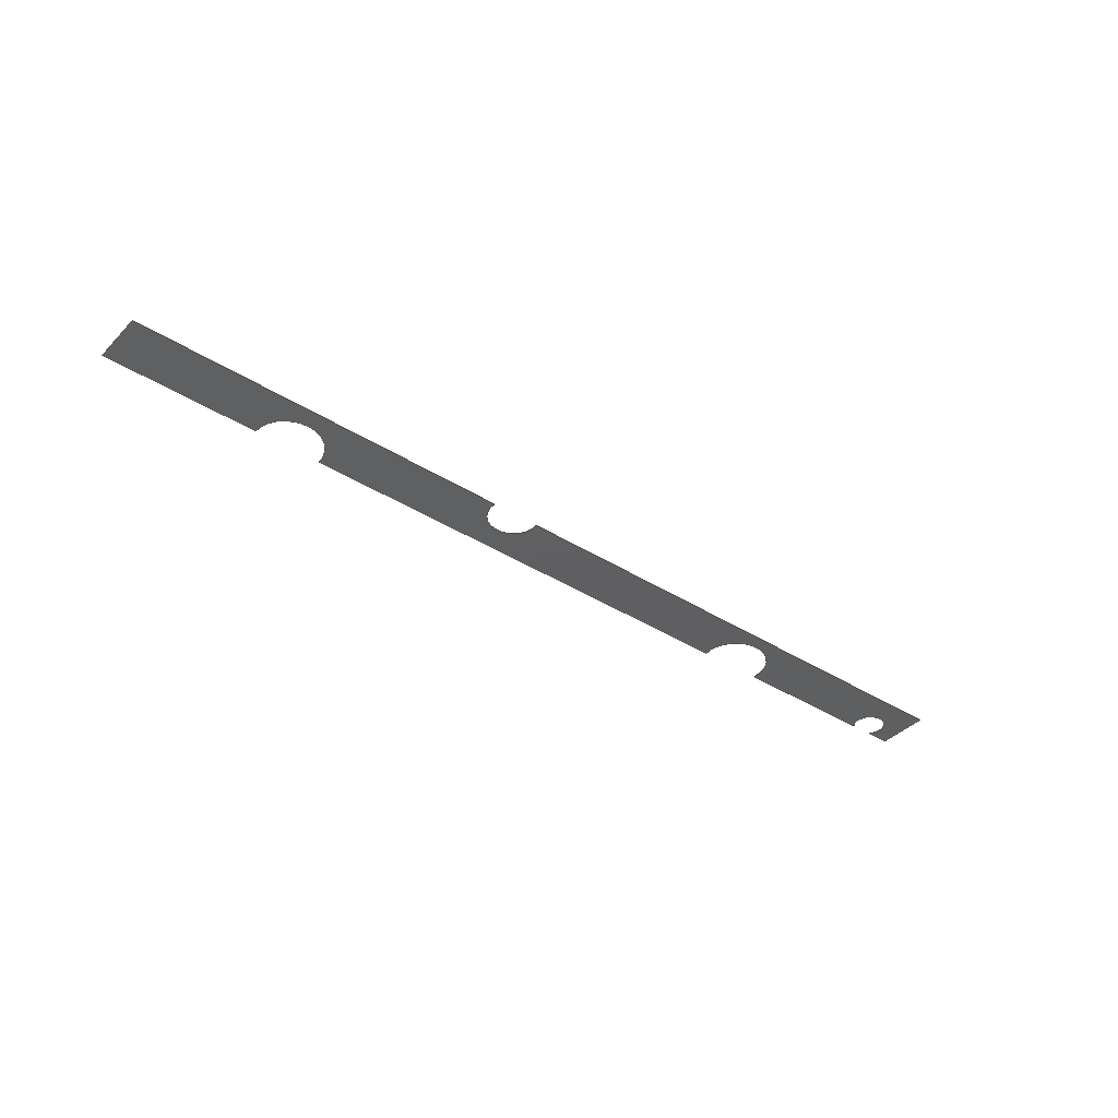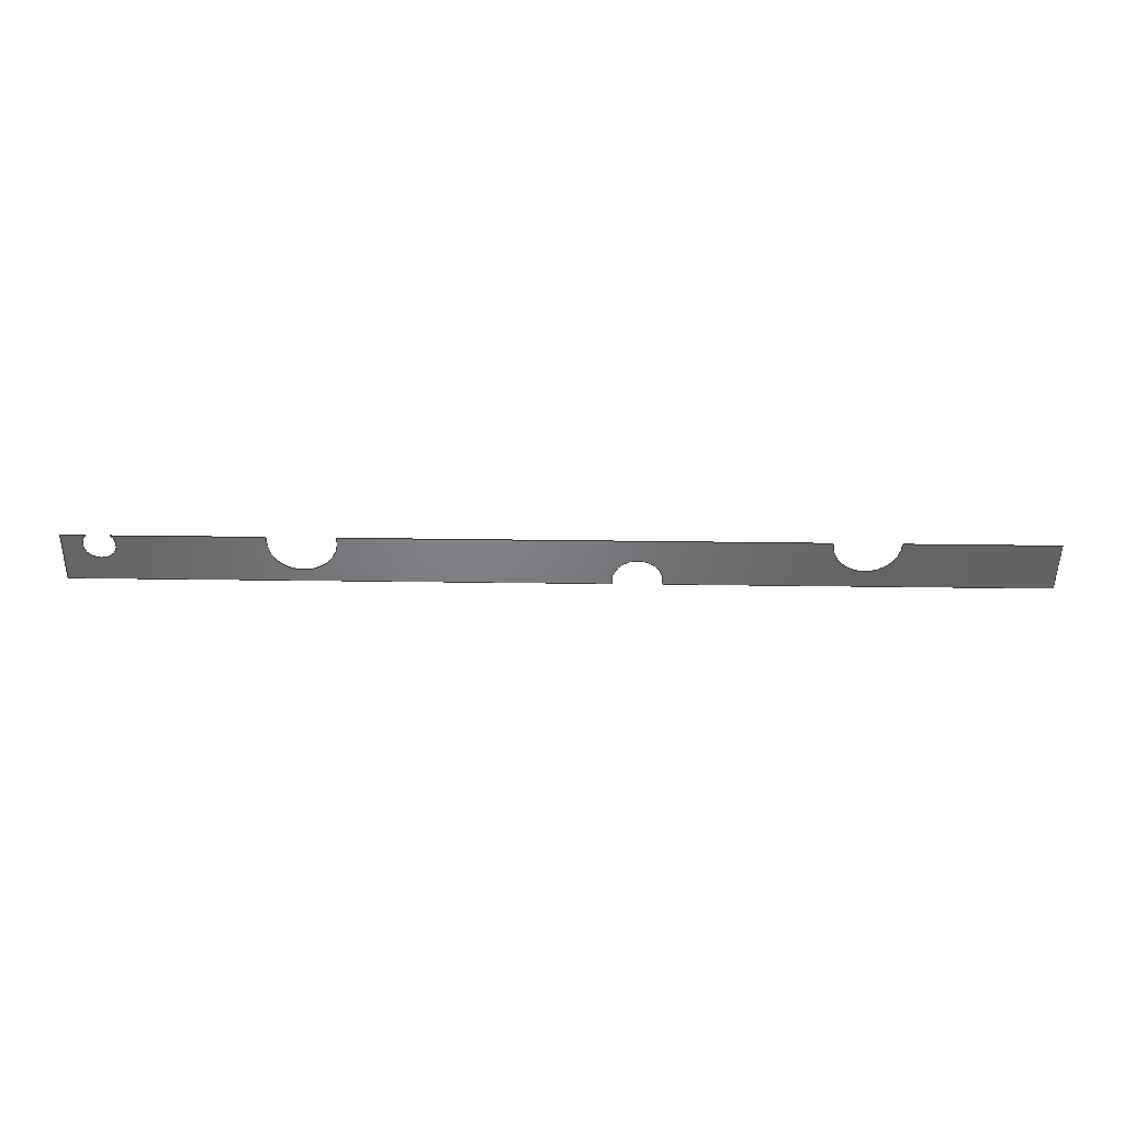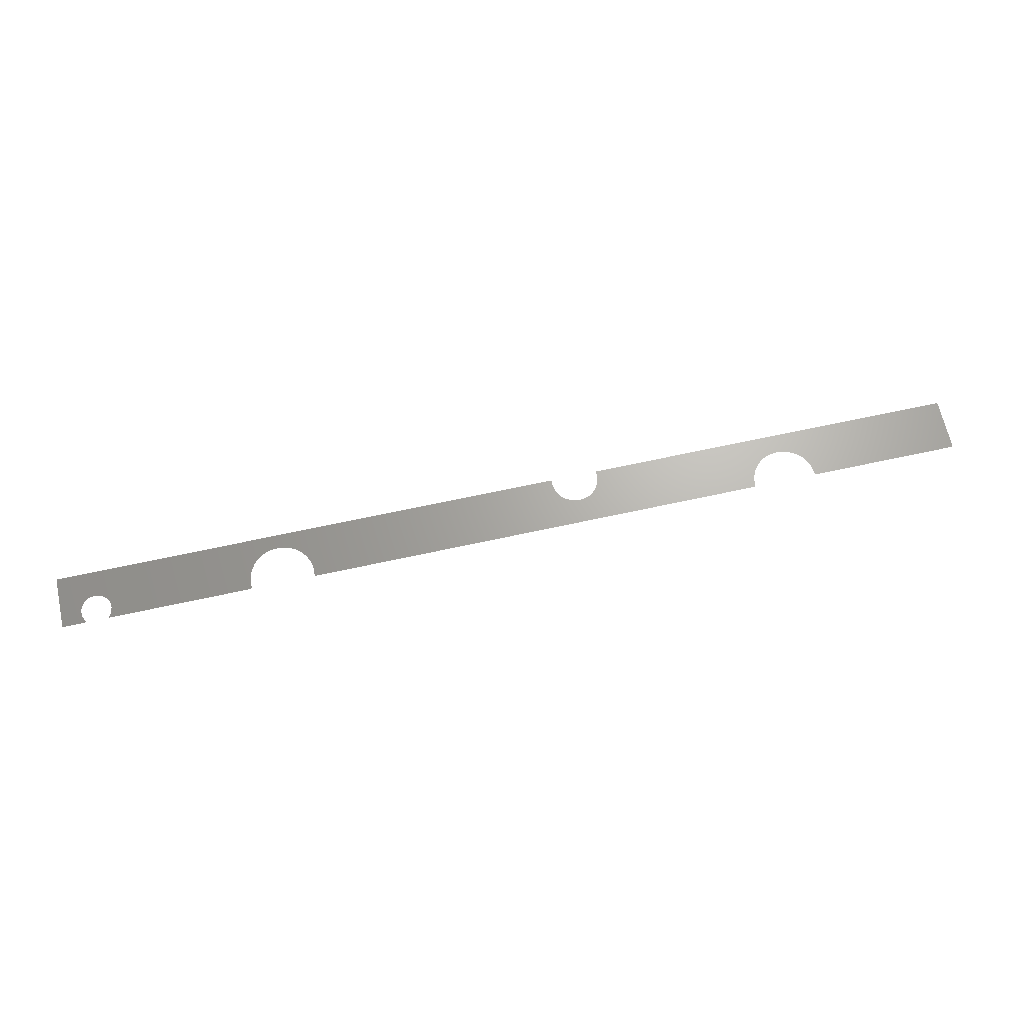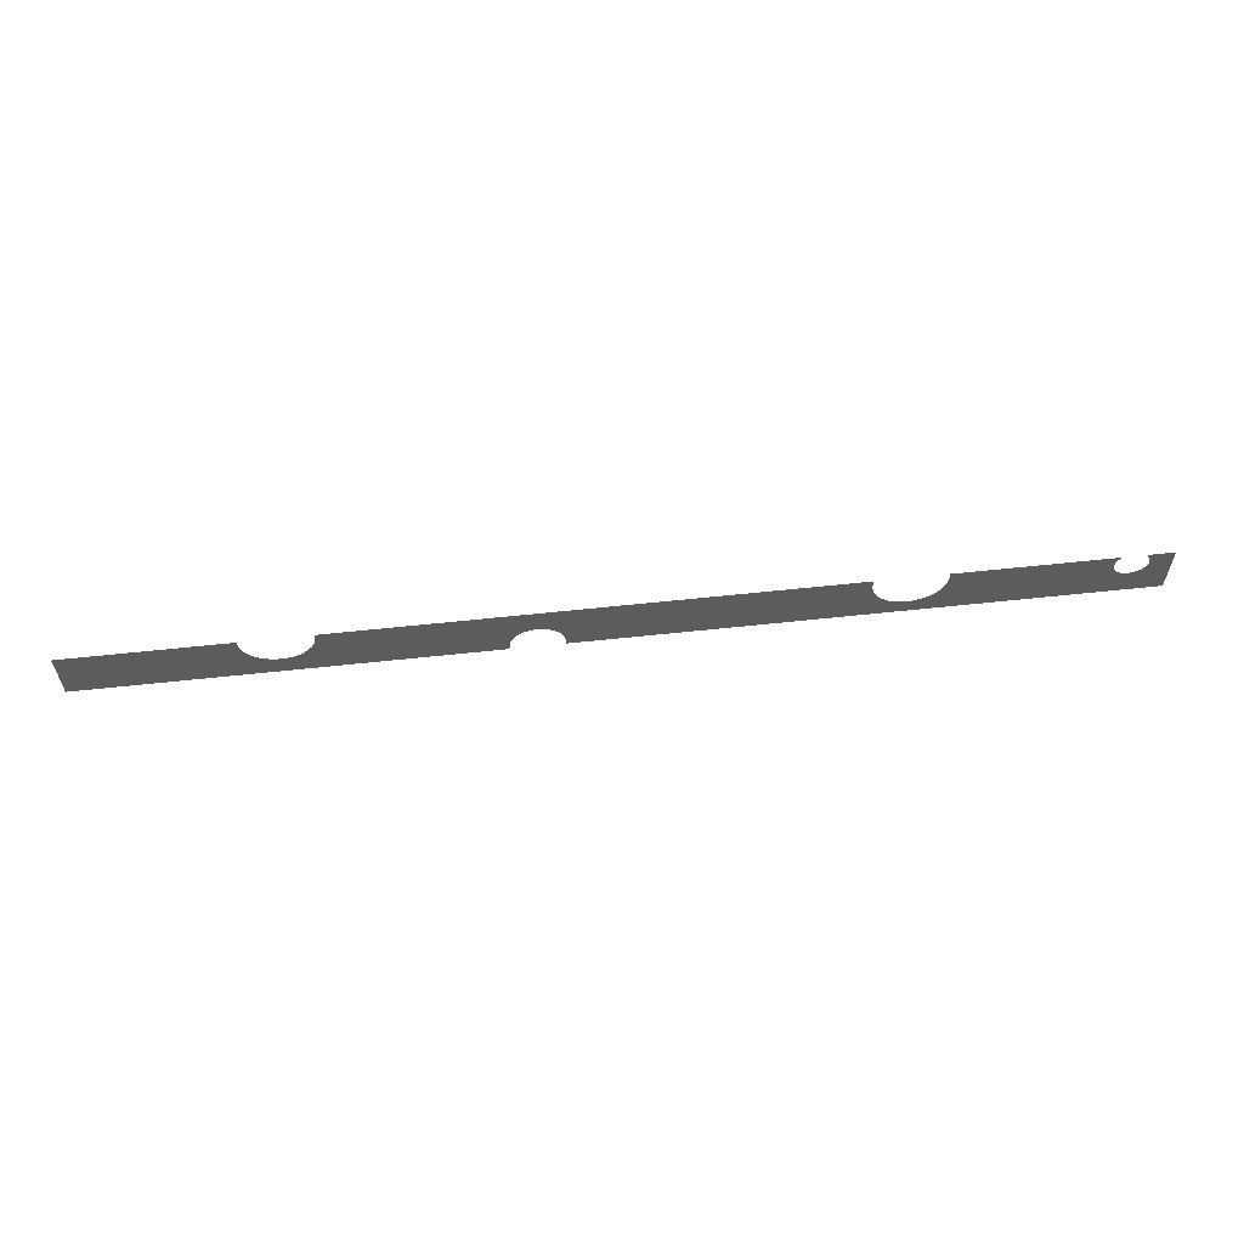
<metadata>
{"format":"step","ext":"step","renderer":"f3d","projection":"perspective","resolution":1024,"background":"white","views":[{"elev":-38.8,"azim":-38.6,"up":"+Z"},{"elev":-51.0,"azim":179.2,"up":"+Z"},{"elev":66.5,"azim":167.6,"up":"+Z"},{"elev":59.3,"azim":-6.4,"up":"+Y"}]}
</metadata>
<code>
ISO-10303-21;
DATA;
#1 = APPLICATION_PROTOCOL_DEFINITION('international standard',
  'automotive_design',2000,#2);
#2 = APPLICATION_CONTEXT(
  'core data for automotive mechanical design processes');
#3 = SHAPE_DEFINITION_REPRESENTATION(#4,#10);
#4 = PRODUCT_DEFINITION_SHAPE('','',#5);
#5 = PRODUCT_DEFINITION('design','',#6,#9);
#6 = PRODUCT_DEFINITION_FORMATION('','',#7);
#7 = PRODUCT('Open CASCADE STEP translator 7.7 9',
  'Open CASCADE STEP translator 7.7 9','',(#8));
#8 = PRODUCT_CONTEXT('',#2,'mechanical');
#9 = PRODUCT_DEFINITION_CONTEXT('part definition',#2,'design');
#10 = MANIFOLD_SURFACE_SHAPE_REPRESENTATION('',(#11,#15),#289);
#11 = AXIS2_PLACEMENT_3D('',#12,#13,#14);
#12 = CARTESIAN_POINT('',(0,0,0));
#13 = DIRECTION('',(0,0,1));
#14 = DIRECTION('',(1,0,-0));
#15 = SHELL_BASED_SURFACE_MODEL('',(#16));
#16 = OPEN_SHELL('',(#17));
#17 = ADVANCED_FACE('',(#18),#33,.T.);
#18 = FACE_BOUND('',#19,.T.);
#19 = EDGE_LOOP('',(#20,#44,#60,#76,#92,#109,#126,#142,#158,#174,#191,
    #208,#224,#241,#258,#274));
#20 = ORIENTED_EDGE('',*,*,#21,.F.);
#21 = EDGE_CURVE('',#22,#24,#26,.T.);
#22 = VERTEX_POINT('',#23);
#23 = CARTESIAN_POINT('',(1.612,0.5546,0));
#24 = VERTEX_POINT('',#25);
#25 = CARTESIAN_POINT('',(2.314,0.5451,0));
#26 = SURFACE_CURVE('',#27,(#32),.PCURVE_S1);
#27 = ELLIPSE('',#28,0.351,0.351);
#28 = AXIS2_PLACEMENT_3D('',#29,#30,#31);
#29 = CARTESIAN_POINT('',(1.963,0.5451,0));
#30 = DIRECTION('',(0,0,1));
#31 = DIRECTION('',(1,0,-0));
#32 = PCURVE('',#33,#38);
#33 = PLANE('',#34);
#34 = AXIS2_PLACEMENT_3D('',#35,#36,#37);
#35 = CARTESIAN_POINT('',(5.046,0.2773,0));
#36 = DIRECTION('',(0,0,1));
#37 = DIRECTION('',(1,0,-0));
#38 = DEFINITIONAL_REPRESENTATION('',(#39),#43);
#39 = CIRCLE('',#40,0.351);
#40 = AXIS2_PLACEMENT_2D('',#41,#42);
#41 = CARTESIAN_POINT('',(-3.083,0.2678));
#42 = DIRECTION('',(1,0));
#43 = ( GEOMETRIC_REPRESENTATION_CONTEXT(2) 
PARAMETRIC_REPRESENTATION_CONTEXT() REPRESENTATION_CONTEXT('2D SPACE',''
  ) );
#44 = ORIENTED_EDGE('',*,*,#45,.T.);
#45 = EDGE_CURVE('',#22,#46,#48,.T.);
#46 = VERTEX_POINT('',#47);
#47 = CARTESIAN_POINT('',(0,0.5546,0));
#48 = SURFACE_CURVE('',#49,(#53),.PCURVE_S1);
#49 = LINE('',#50,#51);
#50 = CARTESIAN_POINT('',(10.09,0.5546,0));
#51 = VECTOR('',#52,1);
#52 = DIRECTION('',(-1,0,0));
#53 = PCURVE('',#33,#54);
#54 = DEFINITIONAL_REPRESENTATION('',(#55),#59);
#55 = LINE('',#56,#57);
#56 = CARTESIAN_POINT('',(5.046,0.2773));
#57 = VECTOR('',#58,1);
#58 = DIRECTION('',(-1,0));
#59 = ( GEOMETRIC_REPRESENTATION_CONTEXT(2) 
PARAMETRIC_REPRESENTATION_CONTEXT() REPRESENTATION_CONTEXT('2D SPACE',''
  ) );
#60 = ORIENTED_EDGE('',*,*,#61,.T.);
#61 = EDGE_CURVE('',#46,#62,#64,.T.);
#62 = VERTEX_POINT('',#63);
#63 = CARTESIAN_POINT('',(0,0,0));
#64 = SURFACE_CURVE('',#65,(#69),.PCURVE_S1);
#65 = LINE('',#66,#67);
#66 = CARTESIAN_POINT('',(0,0.5546,0));
#67 = VECTOR('',#68,1);
#68 = DIRECTION('',(0,-1,0));
#69 = PCURVE('',#33,#70);
#70 = DEFINITIONAL_REPRESENTATION('',(#71),#75);
#71 = LINE('',#72,#73);
#72 = CARTESIAN_POINT('',(-5.046,0.2773));
#73 = VECTOR('',#74,1);
#74 = DIRECTION('',(0,-1));
#75 = ( GEOMETRIC_REPRESENTATION_CONTEXT(2) 
PARAMETRIC_REPRESENTATION_CONTEXT() REPRESENTATION_CONTEXT('2D SPACE',''
  ) );
#76 = ORIENTED_EDGE('',*,*,#77,.T.);
#77 = EDGE_CURVE('',#62,#78,#80,.T.);
#78 = VERTEX_POINT('',#79);
#79 = CARTESIAN_POINT('',(4.014,2.411e-15,0));
#80 = SURFACE_CURVE('',#81,(#85),.PCURVE_S1);
#81 = LINE('',#82,#83);
#82 = CARTESIAN_POINT('',(0,0,0));
#83 = VECTOR('',#84,1);
#84 = DIRECTION('',(1,0,0));
#85 = PCURVE('',#33,#86);
#86 = DEFINITIONAL_REPRESENTATION('',(#87),#91);
#87 = LINE('',#88,#89);
#88 = CARTESIAN_POINT('',(-5.046,-0.2773));
#89 = VECTOR('',#90,1);
#90 = DIRECTION('',(1,0));
#91 = ( GEOMETRIC_REPRESENTATION_CONTEXT(2) 
PARAMETRIC_REPRESENTATION_CONTEXT() REPRESENTATION_CONTEXT('2D SPACE',''
  ) );
#92 = ORIENTED_EDGE('',*,*,#93,.F.);
#93 = EDGE_CURVE('',#94,#78,#96,.T.);
#94 = VERTEX_POINT('',#95);
#95 = CARTESIAN_POINT('',(4.536,0.03934,0));
#96 = SURFACE_CURVE('',#97,(#102),.PCURVE_S1);
#97 = ELLIPSE('',#98,0.2627,0.2627);
#98 = AXIS2_PLACEMENT_3D('',#99,#100,#101);
#99 = CARTESIAN_POINT('',(4.274,0.03934,0));
#100 = DIRECTION('',(0,0,1));
#101 = DIRECTION('',(1,0,-0));
#102 = PCURVE('',#33,#103);
#103 = DEFINITIONAL_REPRESENTATION('',(#104),#108);
#104 = CIRCLE('',#105,0.2627);
#105 = AXIS2_PLACEMENT_2D('',#106,#107);
#106 = CARTESIAN_POINT('',(-0.7719,-0.2379));
#107 = DIRECTION('',(1,0));
#108 = ( GEOMETRIC_REPRESENTATION_CONTEXT(2) 
PARAMETRIC_REPRESENTATION_CONTEXT() REPRESENTATION_CONTEXT('2D SPACE',''
  ) );
#109 = ORIENTED_EDGE('',*,*,#110,.F.);
#110 = EDGE_CURVE('',#111,#94,#113,.T.);
#111 = VERTEX_POINT('',#112);
#112 = CARTESIAN_POINT('',(4.533,-7.962e-15,0));
#113 = SURFACE_CURVE('',#114,(#119),.PCURVE_S1);
#114 = ELLIPSE('',#115,0.2627,0.2627);
#115 = AXIS2_PLACEMENT_3D('',#116,#117,#118);
#116 = CARTESIAN_POINT('',(4.274,0.03934,0));
#117 = DIRECTION('',(0,0,1));
#118 = DIRECTION('',(1,0,-0));
#119 = PCURVE('',#33,#120);
#120 = DEFINITIONAL_REPRESENTATION('',(#121),#125);
#121 = CIRCLE('',#122,0.2627);
#122 = AXIS2_PLACEMENT_2D('',#123,#124);
#123 = CARTESIAN_POINT('',(-0.7719,-0.2379));
#124 = DIRECTION('',(1,0));
#125 = ( GEOMETRIC_REPRESENTATION_CONTEXT(2) 
PARAMETRIC_REPRESENTATION_CONTEXT() REPRESENTATION_CONTEXT('2D SPACE',''
  ) );
#126 = ORIENTED_EDGE('',*,*,#127,.T.);
#127 = EDGE_CURVE('',#111,#128,#130,.T.);
#128 = VERTEX_POINT('',#129);
#129 = CARTESIAN_POINT('',(10.09,0,0));
#130 = SURFACE_CURVE('',#131,(#135),.PCURVE_S1);
#131 = LINE('',#132,#133);
#132 = CARTESIAN_POINT('',(0,0,0));
#133 = VECTOR('',#134,1);
#134 = DIRECTION('',(1,0,0));
#135 = PCURVE('',#33,#136);
#136 = DEFINITIONAL_REPRESENTATION('',(#137),#141);
#137 = LINE('',#138,#139);
#138 = CARTESIAN_POINT('',(-5.046,-0.2773));
#139 = VECTOR('',#140,1);
#140 = DIRECTION('',(1,0));
#141 = ( GEOMETRIC_REPRESENTATION_CONTEXT(2) 
PARAMETRIC_REPRESENTATION_CONTEXT() REPRESENTATION_CONTEXT('2D SPACE',''
  ) );
#142 = ORIENTED_EDGE('',*,*,#143,.T.);
#143 = EDGE_CURVE('',#128,#144,#146,.T.);
#144 = VERTEX_POINT('',#145);
#145 = CARTESIAN_POINT('',(10.09,0.5546,0));
#146 = SURFACE_CURVE('',#147,(#151),.PCURVE_S1);
#147 = LINE('',#148,#149);
#148 = CARTESIAN_POINT('',(10.09,0,0));
#149 = VECTOR('',#150,1);
#150 = DIRECTION('',(0,1,0));
#151 = PCURVE('',#33,#152);
#152 = DEFINITIONAL_REPRESENTATION('',(#153),#157);
#153 = LINE('',#154,#155);
#154 = CARTESIAN_POINT('',(5.046,-0.2773));
#155 = VECTOR('',#156,1);
#156 = DIRECTION('',(0,1));
#157 = ( GEOMETRIC_REPRESENTATION_CONTEXT(2) 
PARAMETRIC_REPRESENTATION_CONTEXT() REPRESENTATION_CONTEXT('2D SPACE',''
  ) );
#158 = ORIENTED_EDGE('',*,*,#159,.T.);
#159 = EDGE_CURVE('',#144,#160,#162,.T.);
#160 = VERTEX_POINT('',#161);
#161 = CARTESIAN_POINT('',(9.834,0.5546,0));
#162 = SURFACE_CURVE('',#163,(#167),.PCURVE_S1);
#163 = LINE('',#164,#165);
#164 = CARTESIAN_POINT('',(10.09,0.5546,0));
#165 = VECTOR('',#166,1);
#166 = DIRECTION('',(-1,0,0));
#167 = PCURVE('',#33,#168);
#168 = DEFINITIONAL_REPRESENTATION('',(#169),#173);
#169 = LINE('',#170,#171);
#170 = CARTESIAN_POINT('',(5.046,0.2773));
#171 = VECTOR('',#172,1);
#172 = DIRECTION('',(-1,0));
#173 = ( GEOMETRIC_REPRESENTATION_CONTEXT(2) 
PARAMETRIC_REPRESENTATION_CONTEXT() REPRESENTATION_CONTEXT('2D SPACE',''
  ) );
#174 = ORIENTED_EDGE('',*,*,#175,.F.);
#175 = EDGE_CURVE('',#176,#160,#178,.T.);
#176 = VERTEX_POINT('',#177);
#177 = CARTESIAN_POINT('',(9.881,0.4382,0));
#178 = SURFACE_CURVE('',#179,(#184),.PCURVE_S1);
#179 = ELLIPSE('',#180,0.1697,0.1697);
#180 = AXIS2_PLACEMENT_3D('',#181,#182,#183);
#181 = CARTESIAN_POINT('',(9.711,0.4382,0));
#182 = DIRECTION('',(0,0,1));
#183 = DIRECTION('',(1,0,-0));
#184 = PCURVE('',#33,#185);
#185 = DEFINITIONAL_REPRESENTATION('',(#186),#190);
#186 = CIRCLE('',#187,0.1697);
#187 = AXIS2_PLACEMENT_2D('',#188,#189);
#188 = CARTESIAN_POINT('',(4.665,0.1609));
#189 = DIRECTION('',(1,0));
#190 = ( GEOMETRIC_REPRESENTATION_CONTEXT(2) 
PARAMETRIC_REPRESENTATION_CONTEXT() REPRESENTATION_CONTEXT('2D SPACE',''
  ) );
#191 = ORIENTED_EDGE('',*,*,#192,.F.);
#192 = EDGE_CURVE('',#193,#176,#195,.T.);
#193 = VERTEX_POINT('',#194);
#194 = CARTESIAN_POINT('',(9.587,0.5546,0));
#195 = SURFACE_CURVE('',#196,(#201),.PCURVE_S1);
#196 = ELLIPSE('',#197,0.1697,0.1697);
#197 = AXIS2_PLACEMENT_3D('',#198,#199,#200);
#198 = CARTESIAN_POINT('',(9.711,0.4382,0));
#199 = DIRECTION('',(0,0,1));
#200 = DIRECTION('',(1,0,-0));
#201 = PCURVE('',#33,#202);
#202 = DEFINITIONAL_REPRESENTATION('',(#203),#207);
#203 = CIRCLE('',#204,0.1697);
#204 = AXIS2_PLACEMENT_2D('',#205,#206);
#205 = CARTESIAN_POINT('',(4.665,0.1609));
#206 = DIRECTION('',(1,0));
#207 = ( GEOMETRIC_REPRESENTATION_CONTEXT(2) 
PARAMETRIC_REPRESENTATION_CONTEXT() REPRESENTATION_CONTEXT('2D SPACE',''
  ) );
#208 = ORIENTED_EDGE('',*,*,#209,.T.);
#209 = EDGE_CURVE('',#193,#210,#212,.T.);
#210 = VERTEX_POINT('',#211);
#211 = CARTESIAN_POINT('',(8.022,0.5546,0));
#212 = SURFACE_CURVE('',#213,(#217),.PCURVE_S1);
#213 = LINE('',#214,#215);
#214 = CARTESIAN_POINT('',(10.09,0.5546,0));
#215 = VECTOR('',#216,1);
#216 = DIRECTION('',(-1,0,0));
#217 = PCURVE('',#33,#218);
#218 = DEFINITIONAL_REPRESENTATION('',(#219),#223);
#219 = LINE('',#220,#221);
#220 = CARTESIAN_POINT('',(5.046,0.2773));
#221 = VECTOR('',#222,1);
#222 = DIRECTION('',(-1,0));
#223 = ( GEOMETRIC_REPRESENTATION_CONTEXT(2) 
PARAMETRIC_REPRESENTATION_CONTEXT() REPRESENTATION_CONTEXT('2D SPACE',''
  ) );
#224 = ORIENTED_EDGE('',*,*,#225,.F.);
#225 = EDGE_CURVE('',#226,#210,#228,.T.);
#226 = VERTEX_POINT('',#227);
#227 = CARTESIAN_POINT('',(8.026,0.497,0));
#228 = SURFACE_CURVE('',#229,(#234),.PCURVE_S1);
#229 = ELLIPSE('',#230,0.3568,0.3568);
#230 = AXIS2_PLACEMENT_3D('',#231,#232,#233);
#231 = CARTESIAN_POINT('',(7.67,0.497,0));
#232 = DIRECTION('',(0,0,1));
#233 = DIRECTION('',(1,0,-0));
#234 = PCURVE('',#33,#235);
#235 = DEFINITIONAL_REPRESENTATION('',(#236),#240);
#236 = CIRCLE('',#237,0.3568);
#237 = AXIS2_PLACEMENT_2D('',#238,#239);
#238 = CARTESIAN_POINT('',(2.624,0.2197));
#239 = DIRECTION('',(1,0));
#240 = ( GEOMETRIC_REPRESENTATION_CONTEXT(2) 
PARAMETRIC_REPRESENTATION_CONTEXT() REPRESENTATION_CONTEXT('2D SPACE',''
  ) );
#241 = ORIENTED_EDGE('',*,*,#242,.F.);
#242 = EDGE_CURVE('',#243,#226,#245,.T.);
#243 = VERTEX_POINT('',#244);
#244 = CARTESIAN_POINT('',(7.318,0.5546,0));
#245 = SURFACE_CURVE('',#246,(#251),.PCURVE_S1);
#246 = ELLIPSE('',#247,0.3568,0.3568);
#247 = AXIS2_PLACEMENT_3D('',#248,#249,#250);
#248 = CARTESIAN_POINT('',(7.67,0.497,0));
#249 = DIRECTION('',(0,0,1));
#250 = DIRECTION('',(1,0,-0));
#251 = PCURVE('',#33,#252);
#252 = DEFINITIONAL_REPRESENTATION('',(#253),#257);
#253 = CIRCLE('',#254,0.3568);
#254 = AXIS2_PLACEMENT_2D('',#255,#256);
#255 = CARTESIAN_POINT('',(2.624,0.2197));
#256 = DIRECTION('',(1,0));
#257 = ( GEOMETRIC_REPRESENTATION_CONTEXT(2) 
PARAMETRIC_REPRESENTATION_CONTEXT() REPRESENTATION_CONTEXT('2D SPACE',''
  ) );
#258 = ORIENTED_EDGE('',*,*,#259,.T.);
#259 = EDGE_CURVE('',#243,#260,#262,.T.);
#260 = VERTEX_POINT('',#261);
#261 = CARTESIAN_POINT('',(2.314,0.5546,0));
#262 = SURFACE_CURVE('',#263,(#267),.PCURVE_S1);
#263 = LINE('',#264,#265);
#264 = CARTESIAN_POINT('',(10.09,0.5546,0));
#265 = VECTOR('',#266,1);
#266 = DIRECTION('',(-1,0,0));
#267 = PCURVE('',#33,#268);
#268 = DEFINITIONAL_REPRESENTATION('',(#269),#273);
#269 = LINE('',#270,#271);
#270 = CARTESIAN_POINT('',(5.046,0.2773));
#271 = VECTOR('',#272,1);
#272 = DIRECTION('',(-1,0));
#273 = ( GEOMETRIC_REPRESENTATION_CONTEXT(2) 
PARAMETRIC_REPRESENTATION_CONTEXT() REPRESENTATION_CONTEXT('2D SPACE',''
  ) );
#274 = ORIENTED_EDGE('',*,*,#275,.F.);
#275 = EDGE_CURVE('',#24,#260,#276,.T.);
#276 = SURFACE_CURVE('',#277,(#282),.PCURVE_S1);
#277 = ELLIPSE('',#278,0.351,0.351);
#278 = AXIS2_PLACEMENT_3D('',#279,#280,#281);
#279 = CARTESIAN_POINT('',(1.963,0.5451,0));
#280 = DIRECTION('',(0,0,1));
#281 = DIRECTION('',(1,0,-0));
#282 = PCURVE('',#33,#283);
#283 = DEFINITIONAL_REPRESENTATION('',(#284),#288);
#284 = CIRCLE('',#285,0.351);
#285 = AXIS2_PLACEMENT_2D('',#286,#287);
#286 = CARTESIAN_POINT('',(-3.083,0.2678));
#287 = DIRECTION('',(1,0));
#288 = ( GEOMETRIC_REPRESENTATION_CONTEXT(2) 
PARAMETRIC_REPRESENTATION_CONTEXT() REPRESENTATION_CONTEXT('2D SPACE',''
  ) );
#289 = ( GEOMETRIC_REPRESENTATION_CONTEXT(3) 
GLOBAL_UNCERTAINTY_ASSIGNED_CONTEXT((#293)) GLOBAL_UNIT_ASSIGNED_CONTEXT
((#290,#291,#292)) REPRESENTATION_CONTEXT('Context #1',
  '3D Context with UNIT and UNCERTAINTY') );
#290 = ( LENGTH_UNIT() NAMED_UNIT(*) SI_UNIT(.MILLI.,.METRE.) );
#291 = ( NAMED_UNIT(*) PLANE_ANGLE_UNIT() SI_UNIT($,.RADIAN.) );
#292 = ( NAMED_UNIT(*) SI_UNIT($,.STERADIAN.) SOLID_ANGLE_UNIT() );
#293 = UNCERTAINTY_MEASURE_WITH_UNIT(LENGTH_MEASURE(1e-07),#290,
  'distance_accuracy_value','confusion accuracy');
#294 = PRODUCT_RELATED_PRODUCT_CATEGORY('part',$,(#7));
ENDSEC;
END-ISO-10303-21;

</code>
